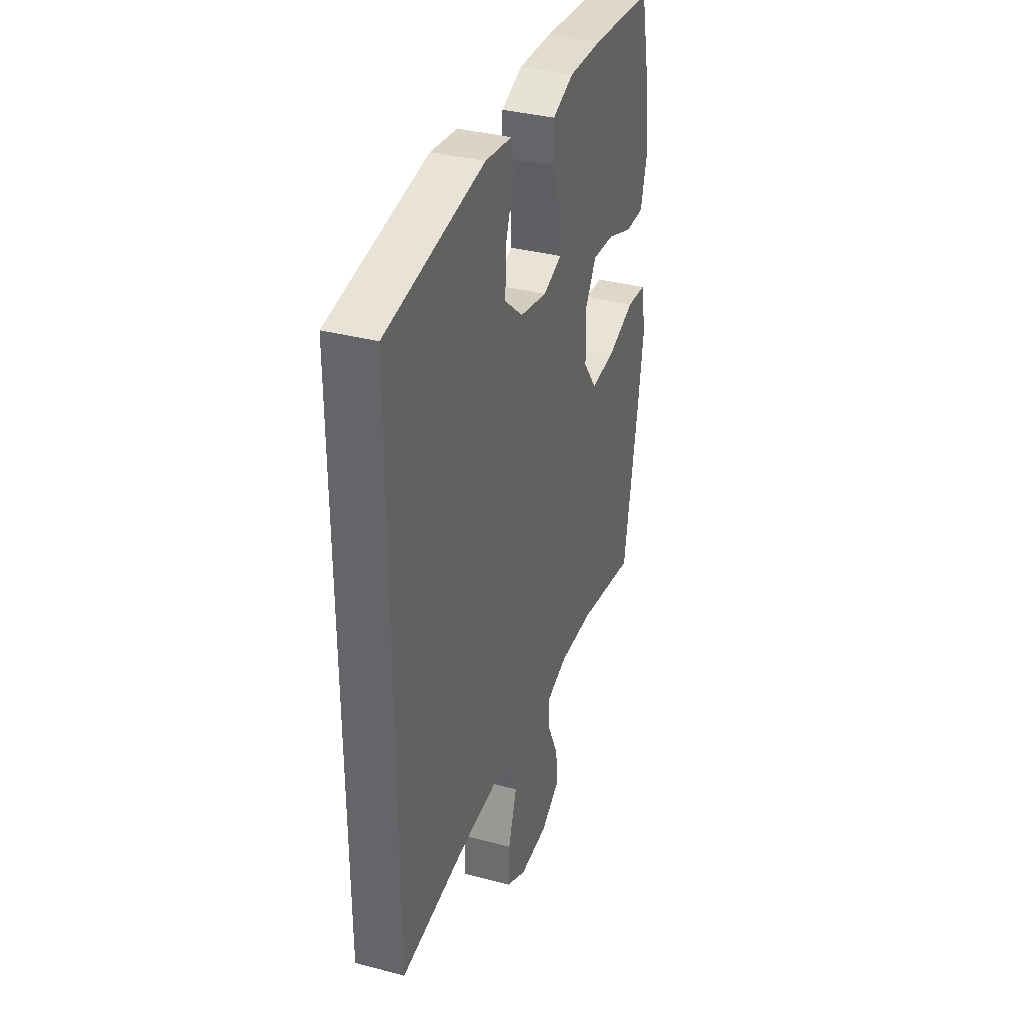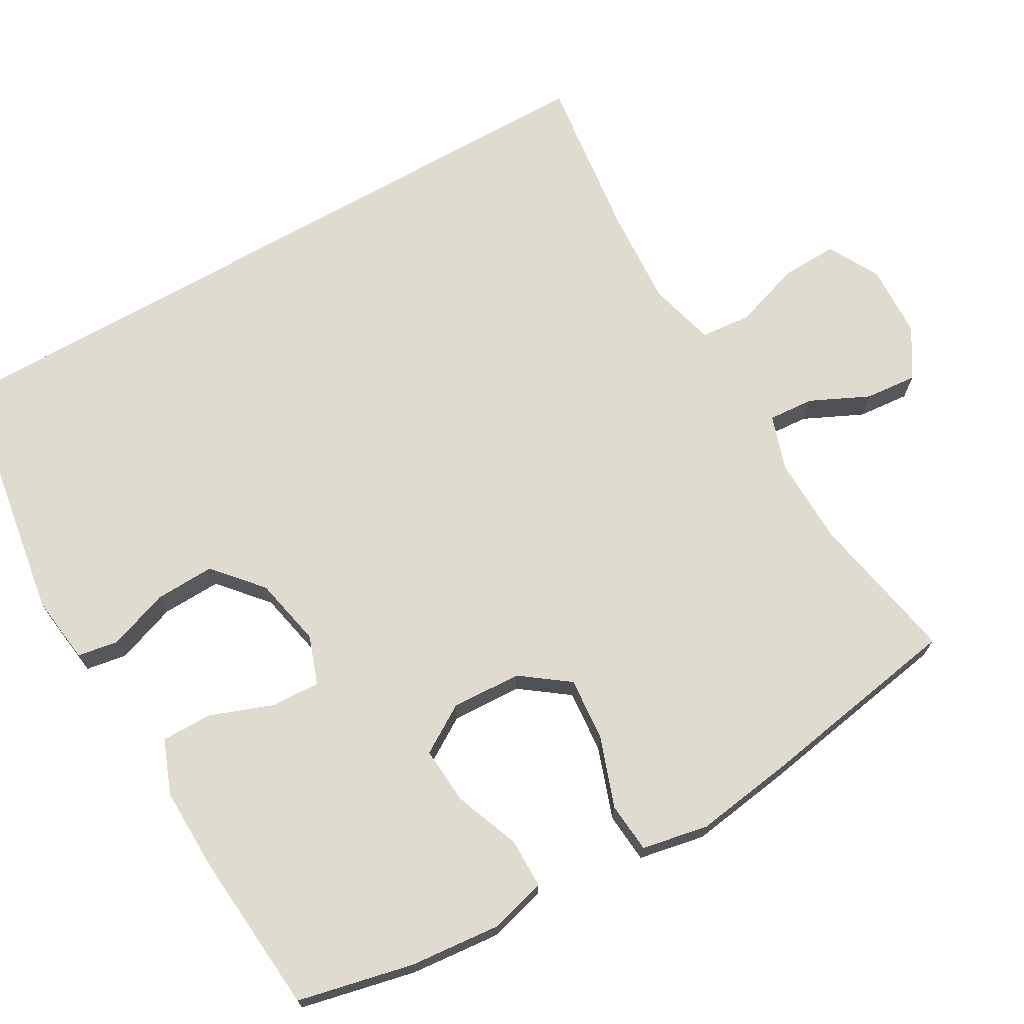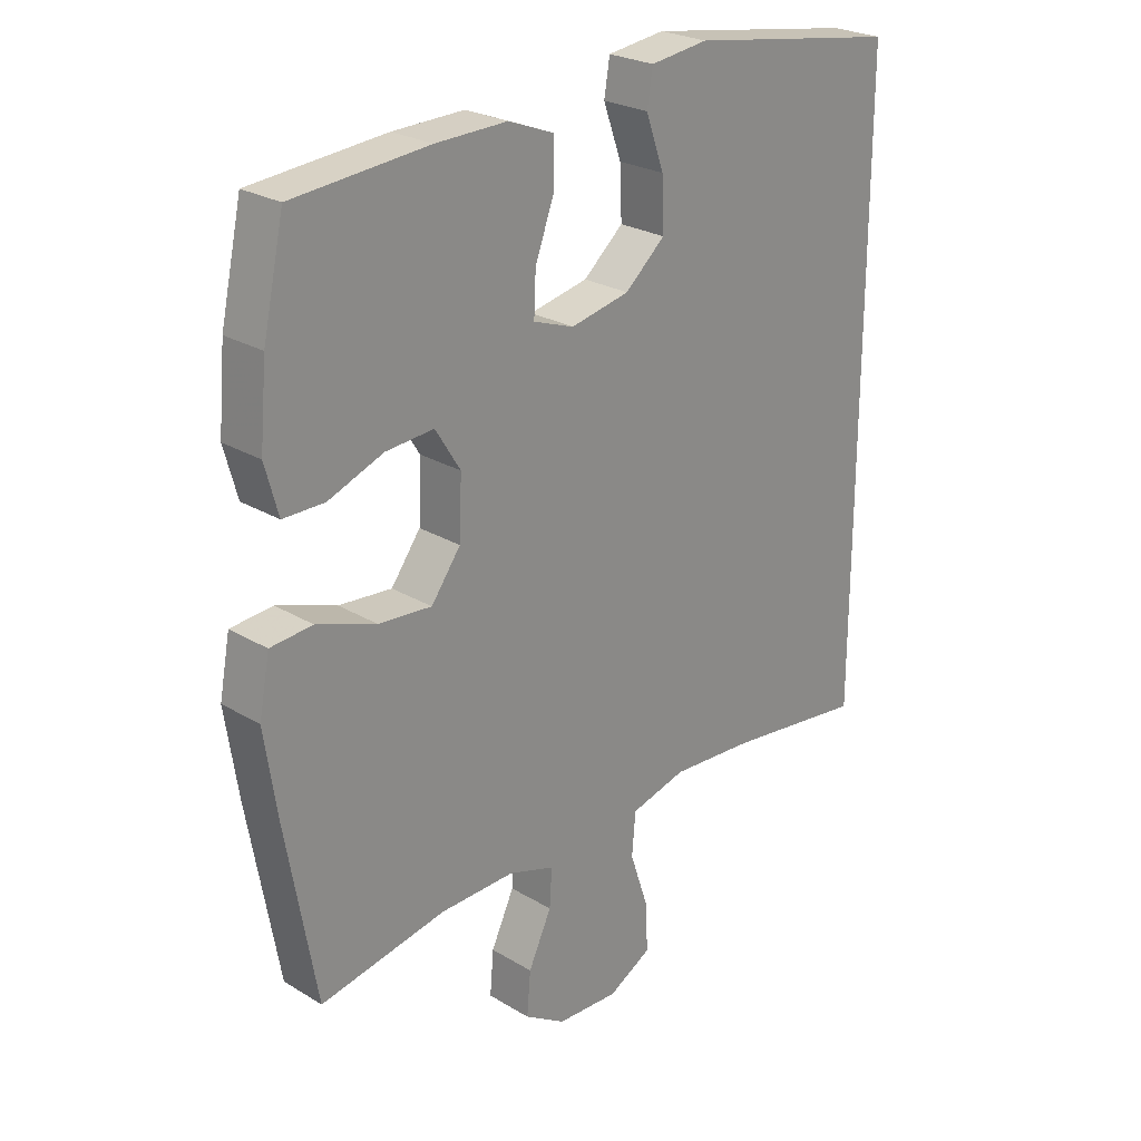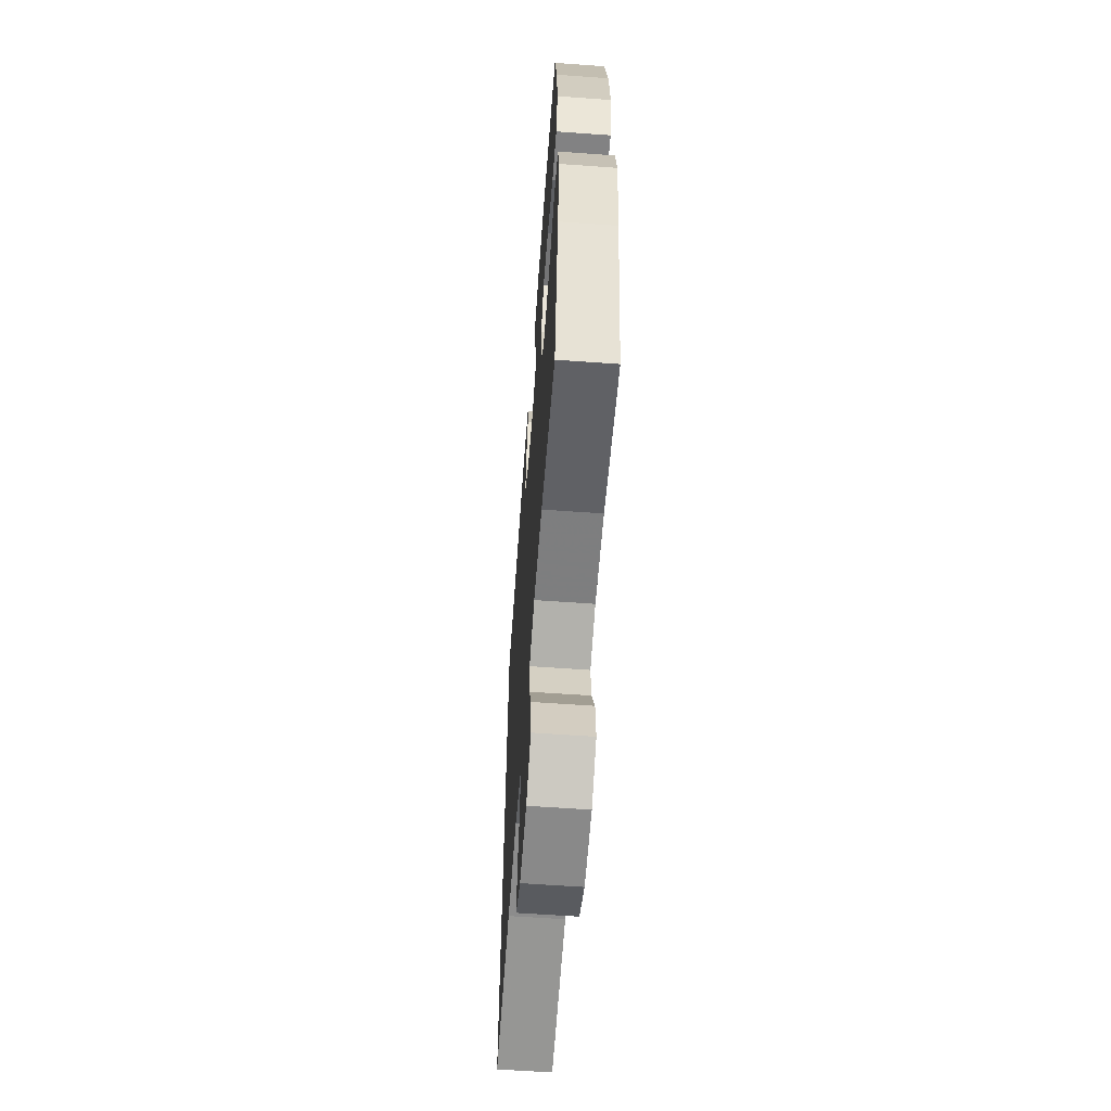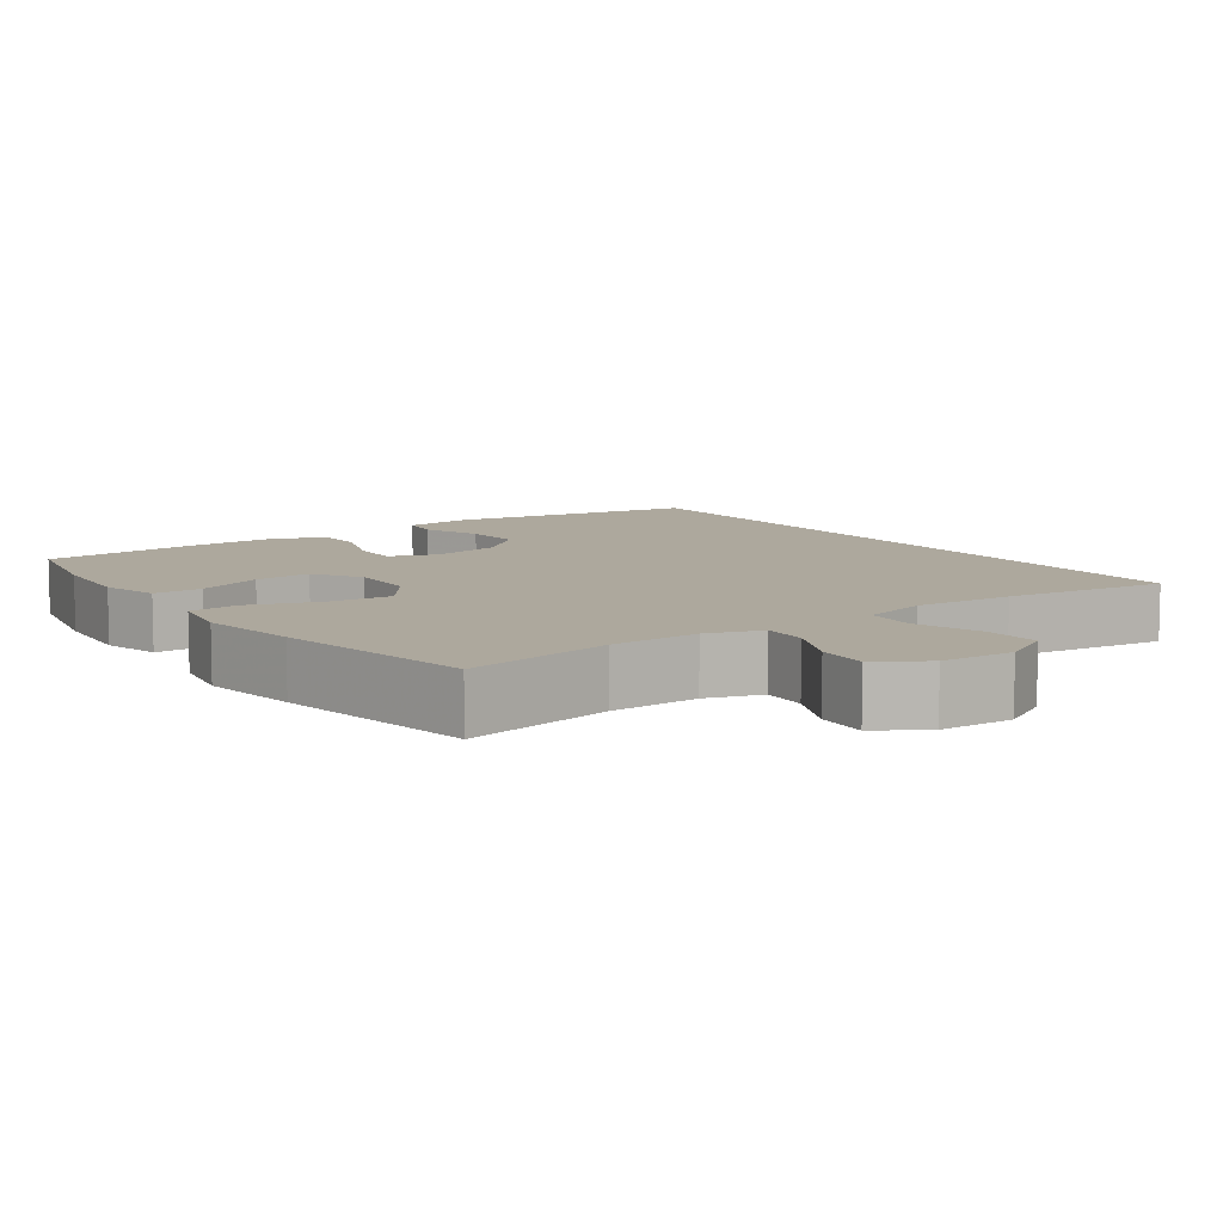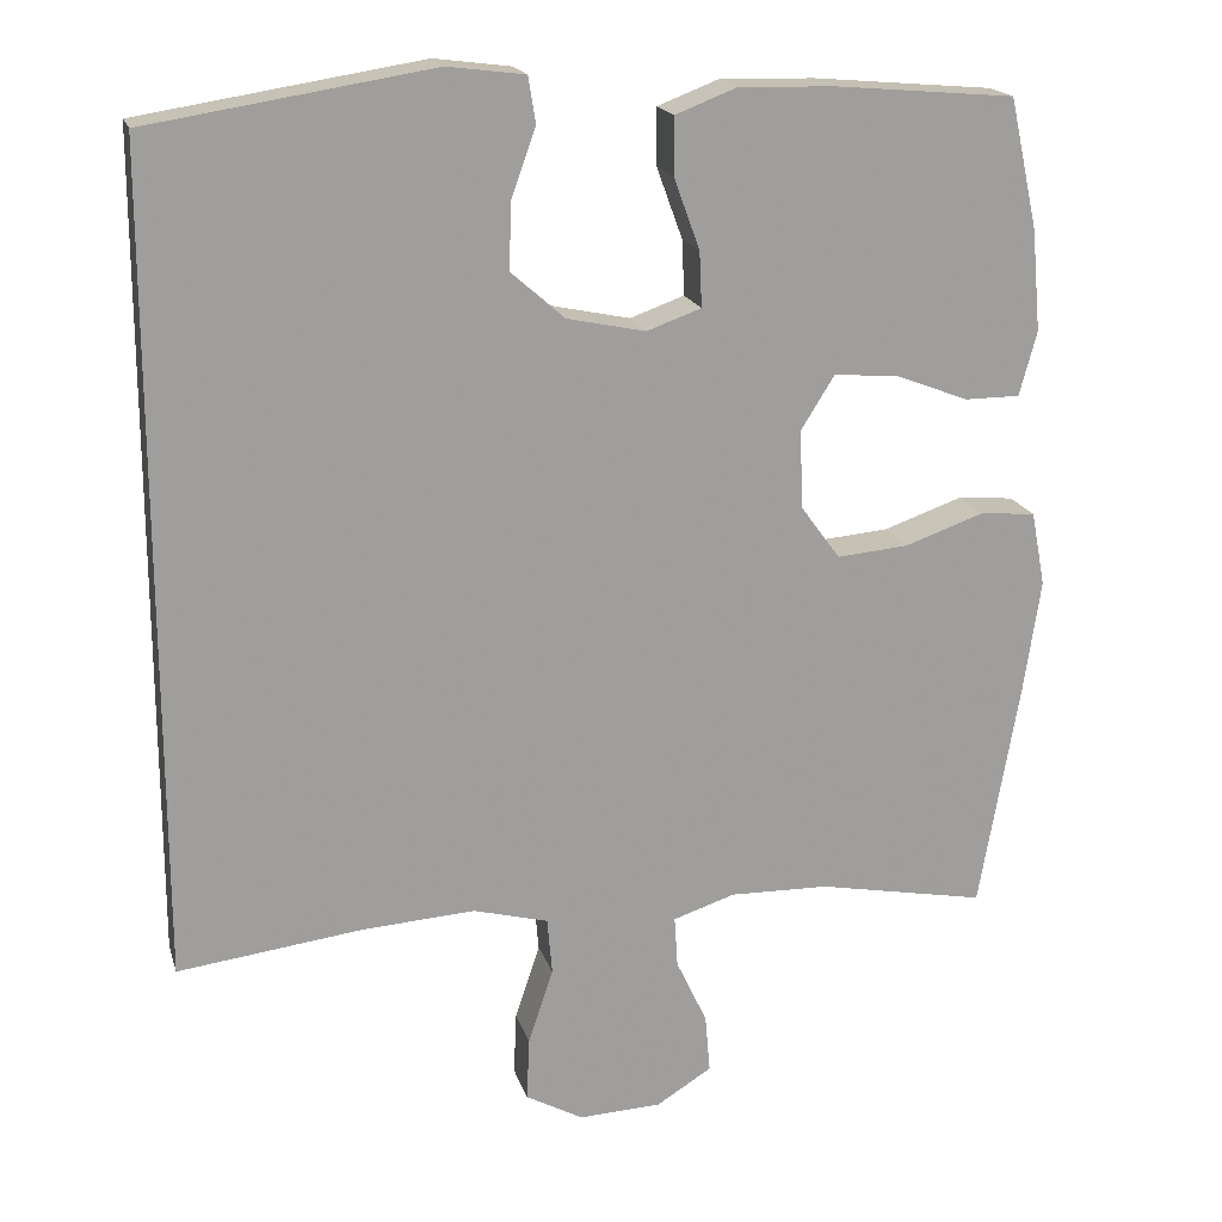
<metadata>
{"format":"obj","ext":"obj","renderer":"f3d","projection":"perspective","resolution":1024,"background":"white","views":[{"elev":35.5,"azim":-70.8,"up":"+Z"},{"elev":70.5,"azim":60.4,"up":"+Y"},{"elev":25.1,"azim":134.2,"up":"+Z"},{"elev":-60.8,"azim":85.8,"up":"+Z"},{"elev":8.7,"azim":144.8,"up":"+Y"},{"elev":18.6,"azim":-15.0,"up":"+Z"}]}
</metadata>
<code>
v 0.5 0.07 0.5
v 0.534 0.07 0.345
v 0.545 0.07 0.224
v 0.524 0.07 0.147
v 0.458 0.07 0.147
v 0.37 0.07 0.181
v 0.293 0.07 0.187
v 0.253 0.07 0.123
v 0.257 0.07 0.029
v 0.304 0.07 -0.035
v 0.389 0.07 -0.028
v 0.484 0.07 0.005
v 0.551 0.07 -0.001
v 0.568 0.07 -0.09
v 0.548 0.07 -0.225
v 0.5 0.07 -0.5
v 0.298 0.07 -0.461
v 0.179 0.07 -0.458
v 0.105 0.07 -0.482
v 0.109 0.07 -0.543
v 0.146 0.07 -0.622
v 0.152 0.07 -0.692
v 0.086 0.07 -0.733
v -0.013 0.07 -0.737
v -0.082 0.07 -0.699
v -0.079 0.07 -0.623
v -0.049 0.07 -0.533
v -0.055 0.07 -0.465
v -0.144 0.07 -0.441
v -0.278 0.07 -0.449
v -0.5 0.07 -0.476
v -0.5 0.07 0.503
v -0.161 0.07 0.556
v -0.069 0.07 0.544
v -0.06 0.07 0.489
v -0.089 0.07 0.408
v -0.092 0.07 0.328
v -0.028 0.07 0.272
v 0.066 0.07 0.252
v 0.131 0.07 0.275
v 0.128 0.07 0.341
v 0.097 0.07 0.426
v 0.097 0.07 0.494
v 0.17 0.07 0.522
v 0.284 0.07 0.519
v 0.5 0 0.5
v 0.534 0 0.345
v 0.545 0 0.224
v 0.524 0 0.147
v 0.458 0 0.147
v 0.37 0 0.181
v 0.293 0 0.187
v 0.253 0 0.123
v 0.257 0 0.029
v 0.304 0 -0.035
v 0.389 0 -0.028
v 0.484 0 0.005
v 0.551 0 -0.001
v 0.568 0 -0.09
v 0.548 0 -0.225
v 0.5 0 -0.5
v 0.298 0 -0.461
v 0.179 0 -0.458
v 0.105 0 -0.482
v 0.109 0 -0.543
v 0.146 0 -0.622
v 0.152 0 -0.692
v 0.086 0 -0.733
v -0.013 0 -0.737
v -0.082 0 -0.699
v -0.079 0 -0.623
v -0.049 0 -0.533
v -0.055 0 -0.465
v -0.144 0 -0.441
v -0.278 0 -0.449
v -0.5 0 -0.476
v -0.5 0 0.503
v -0.161 0 0.556
v -0.069 0 0.544
v -0.06 0 0.489
v -0.089 0 0.408
v -0.092 0 0.328
v -0.028 0 0.272
v 0.066 0 0.252
v 0.131 0 0.275
v 0.128 0 0.341
v 0.097 0 0.426
v 0.097 0 0.494
v 0.17 0 0.522
v 0.284 0 0.519
f 41 42 43 44
f 40 41 44 45
f 33 34 35 36
f 33 36 37
f 30 31 32 33
f 29 30 33 37
f 28 29 37 38
f 24 25 26 27
f 20 21 22 23
f 19 20 23 24
f 14 15 16 17
f 14 17 18
f 11 12 13 14
f 10 11 14 18
f 9 10 18 19
f 3 4 5 6
f 3 6 7
f 2 3 7
f 40 45 1 2
f 39 40 2 7
f 38 39 7 8
f 24 27 28 38
f 19 24 38
f 8 9 19 38
f 89 88 87 86
f 90 89 86 85
f 81 80 79 78
f 82 81 78
f 78 77 76 75
f 82 78 75 74
f 83 82 74 73
f 72 71 70 69
f 68 67 66 65
f 69 68 65 64
f 62 61 60 59
f 63 62 59
f 59 58 57 56
f 63 59 56 55
f 64 63 55 54
f 51 50 49 48
f 52 51 48
f 52 48 47
f 47 46 90 85
f 52 47 85 84
f 53 52 84 83
f 83 73 72 69
f 83 69 64
f 83 64 54 53
f 1 46 47 2
f 2 47 48 3
f 3 48 49 4
f 4 49 50 5
f 5 50 51 6
f 6 51 52 7
f 7 52 53 8
f 8 53 54 9
f 9 54 55 10
f 10 55 56 11
f 11 56 57 12
f 12 57 58 13
f 13 58 59 14
f 14 59 60 15
f 15 60 61 16
f 16 61 62 17
f 17 62 63 18
f 18 63 64 19
f 19 64 65 20
f 20 65 66 21
f 21 66 67 22
f 22 67 68 23
f 23 68 69 24
f 24 69 70 25
f 25 70 71 26
f 26 71 72 27
f 27 72 73 28
f 28 73 74 29
f 29 74 75 30
f 30 75 76 31
f 31 76 77 32
f 32 77 78 33
f 33 78 79 34
f 34 79 80 35
f 35 80 81 36
f 36 81 82 37
f 37 82 83 38
f 38 83 84 39
f 39 84 85 40
f 40 85 86 41
f 41 86 87 42
f 42 87 88 43
f 43 88 89 44
f 44 89 90 45
f 45 90 46 1

</code>
